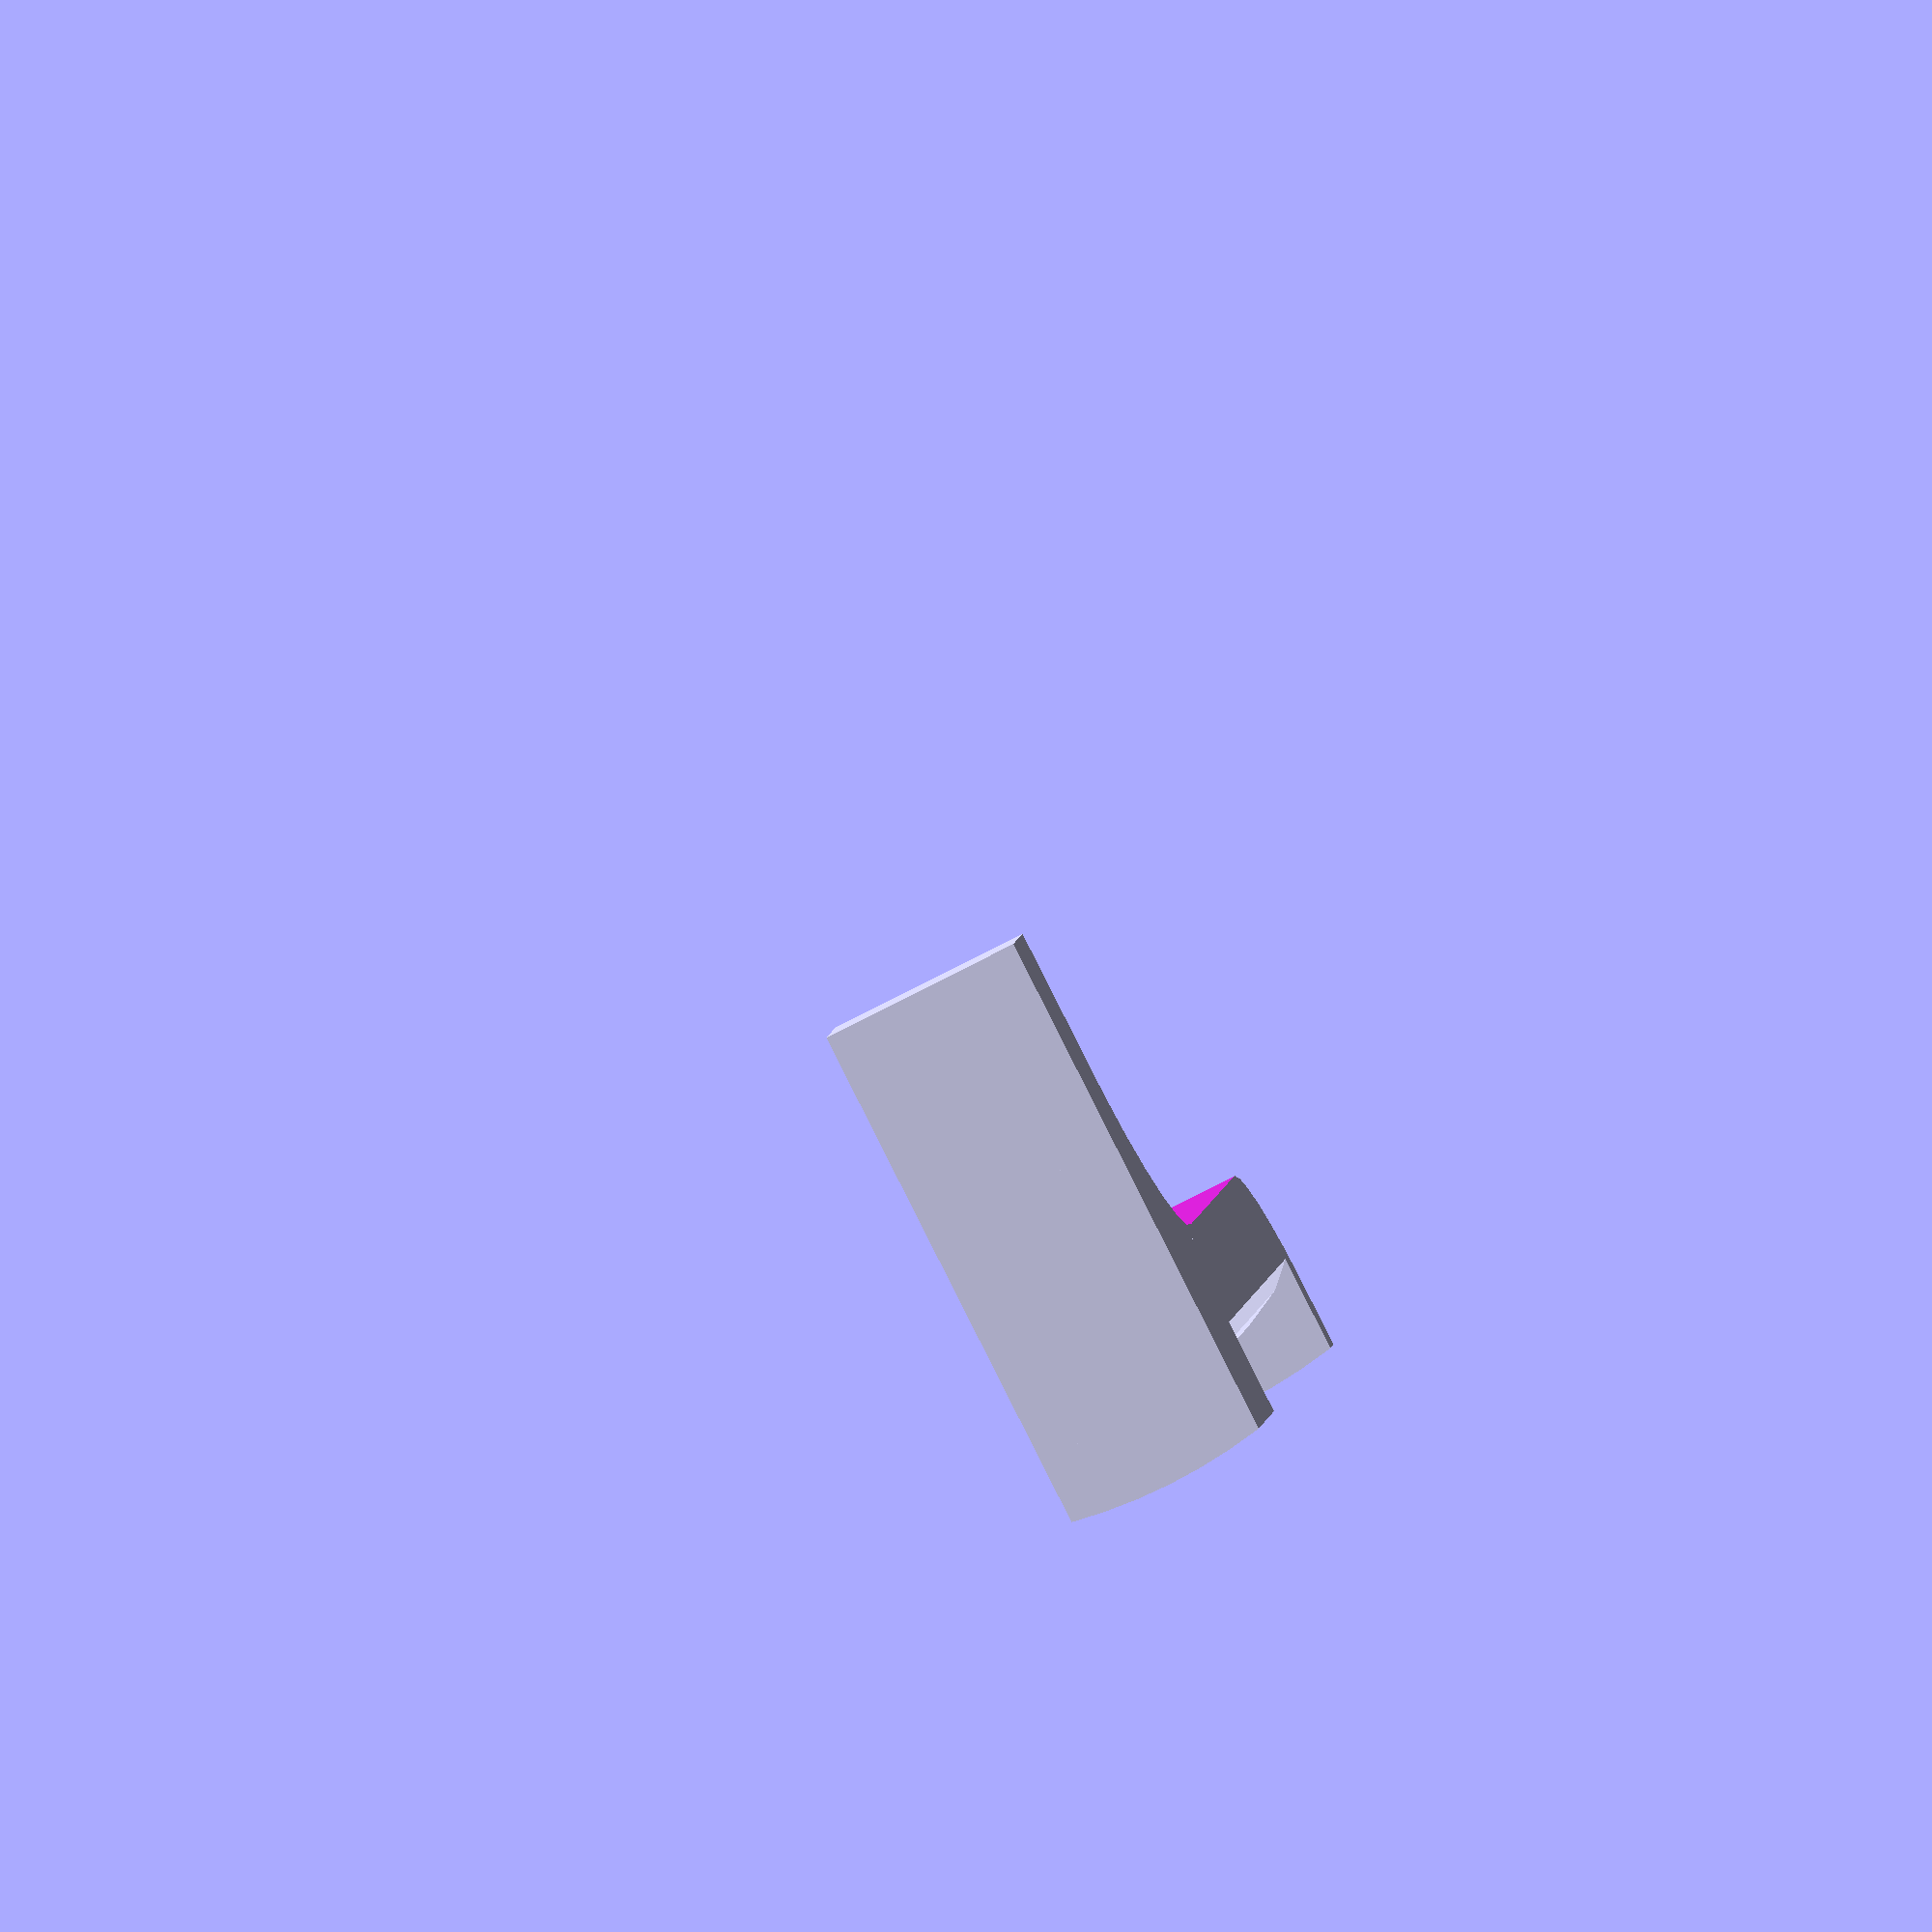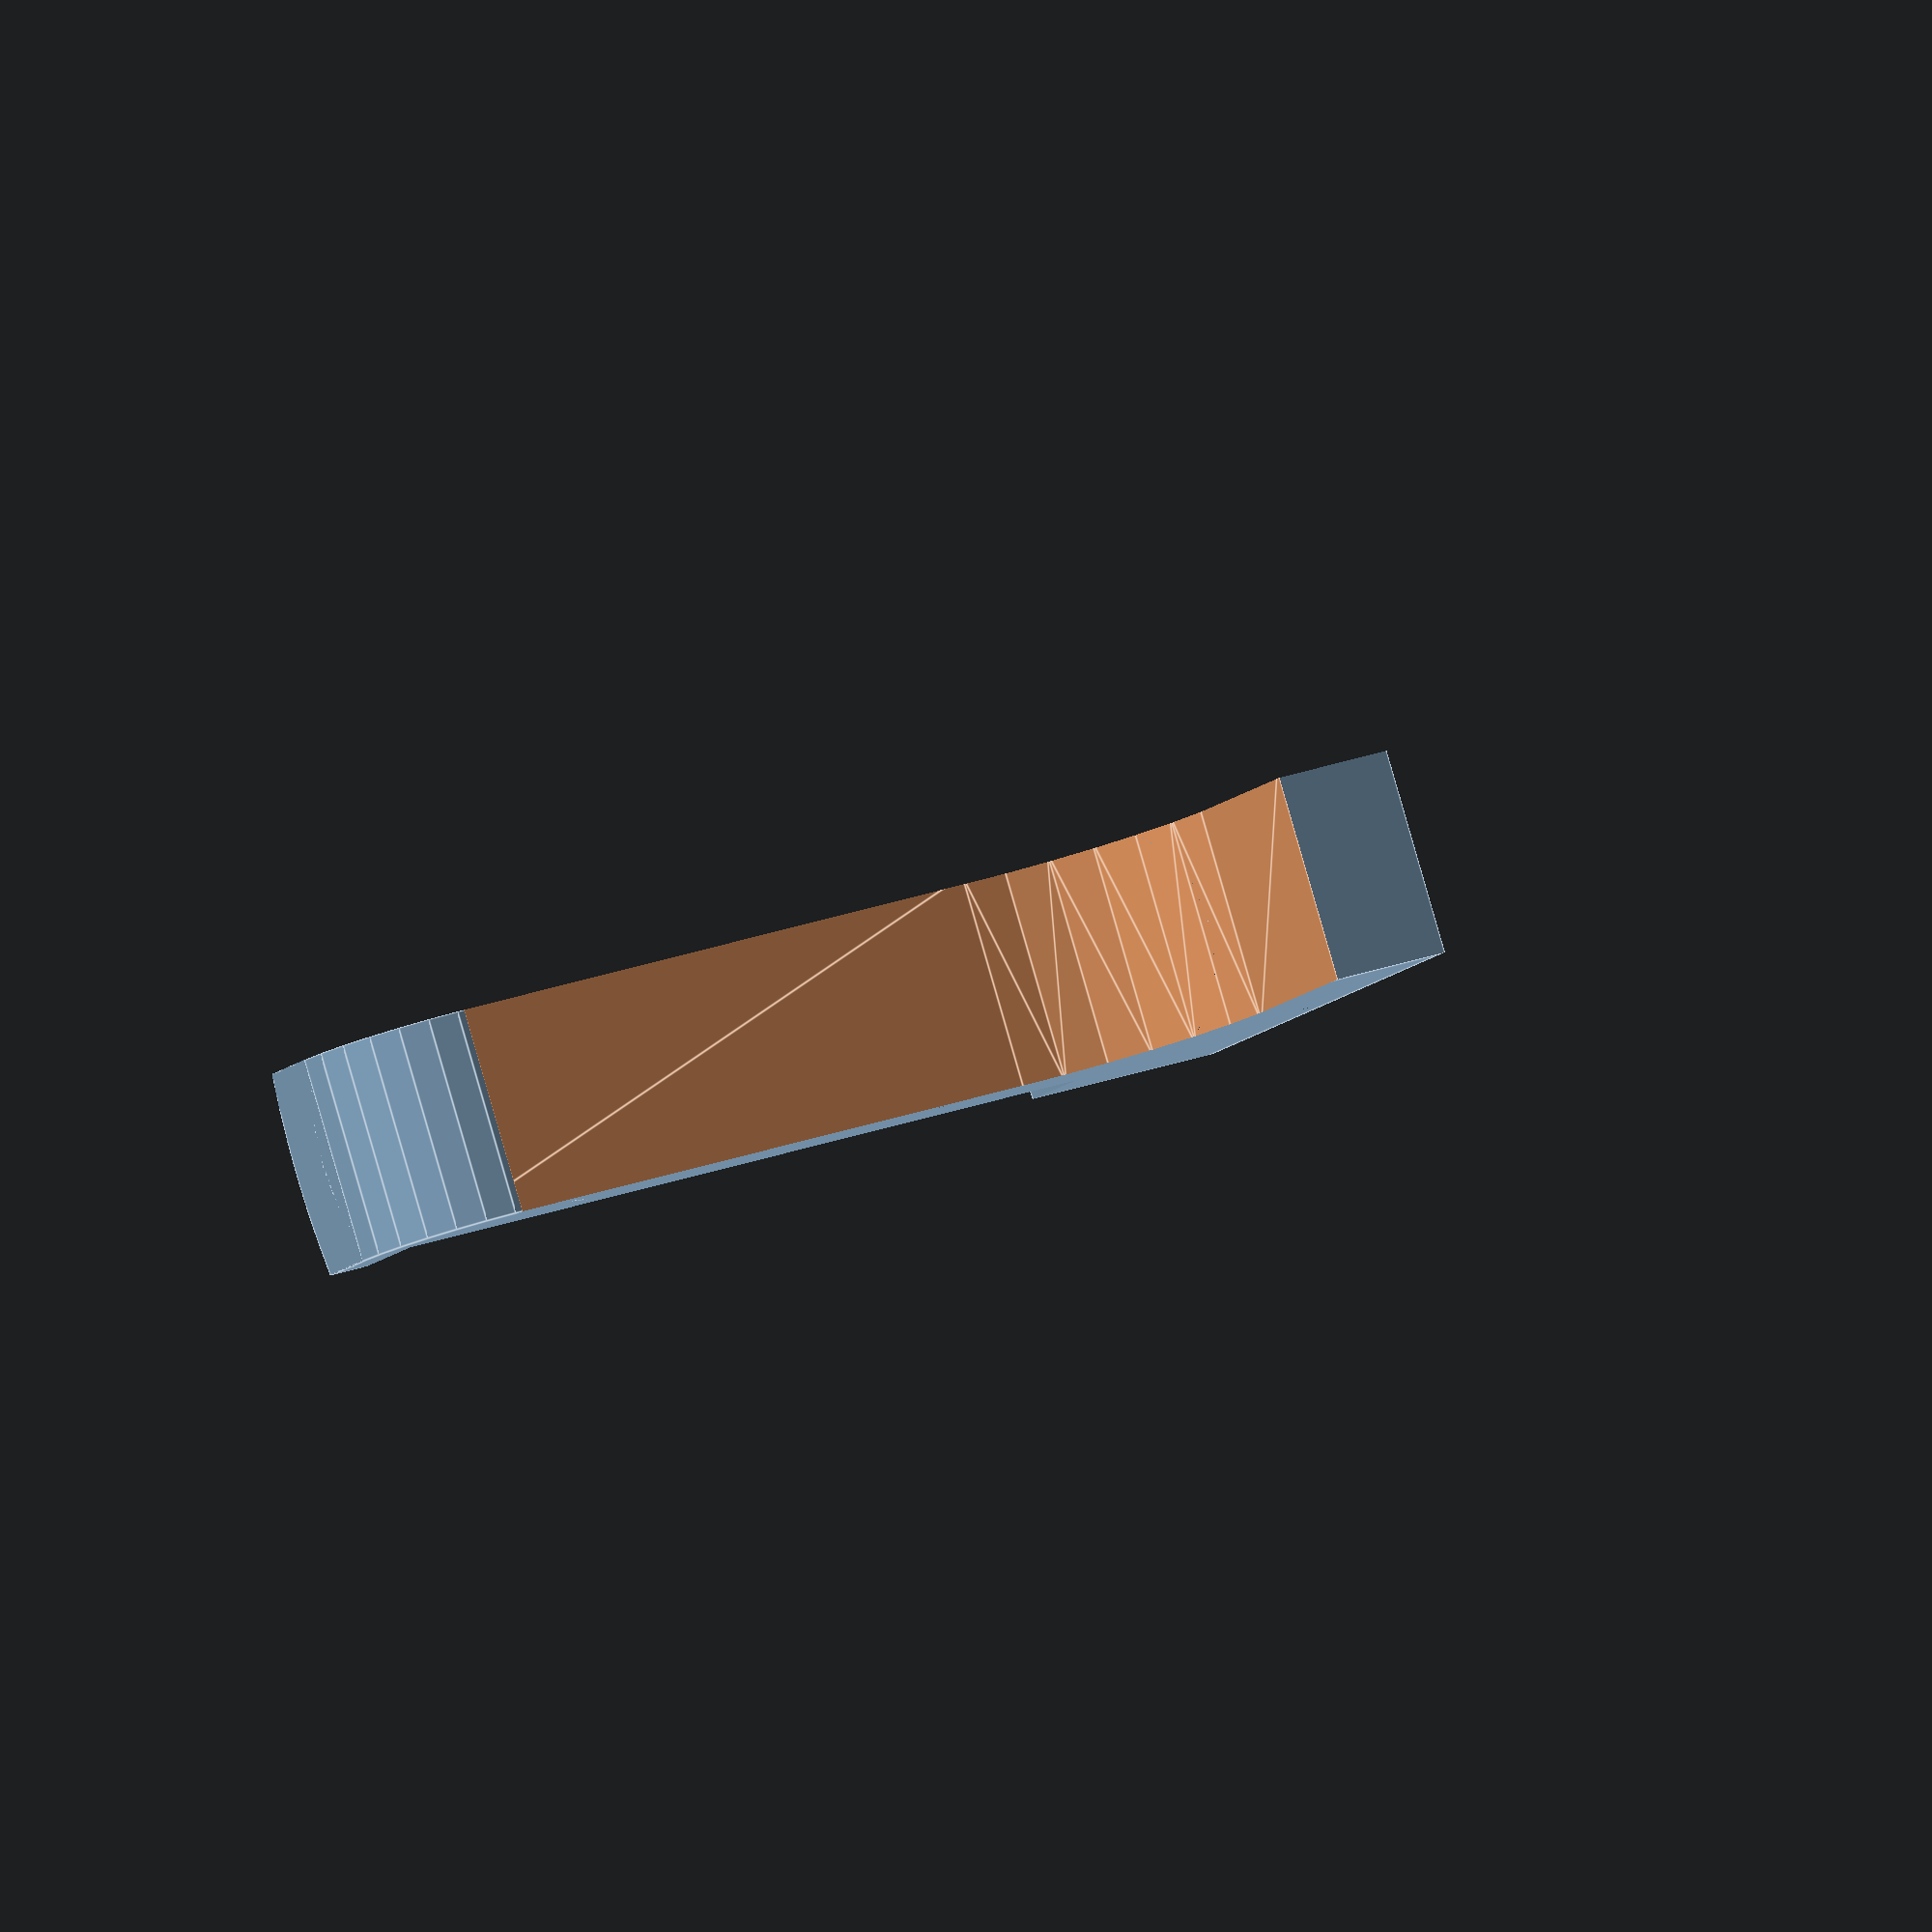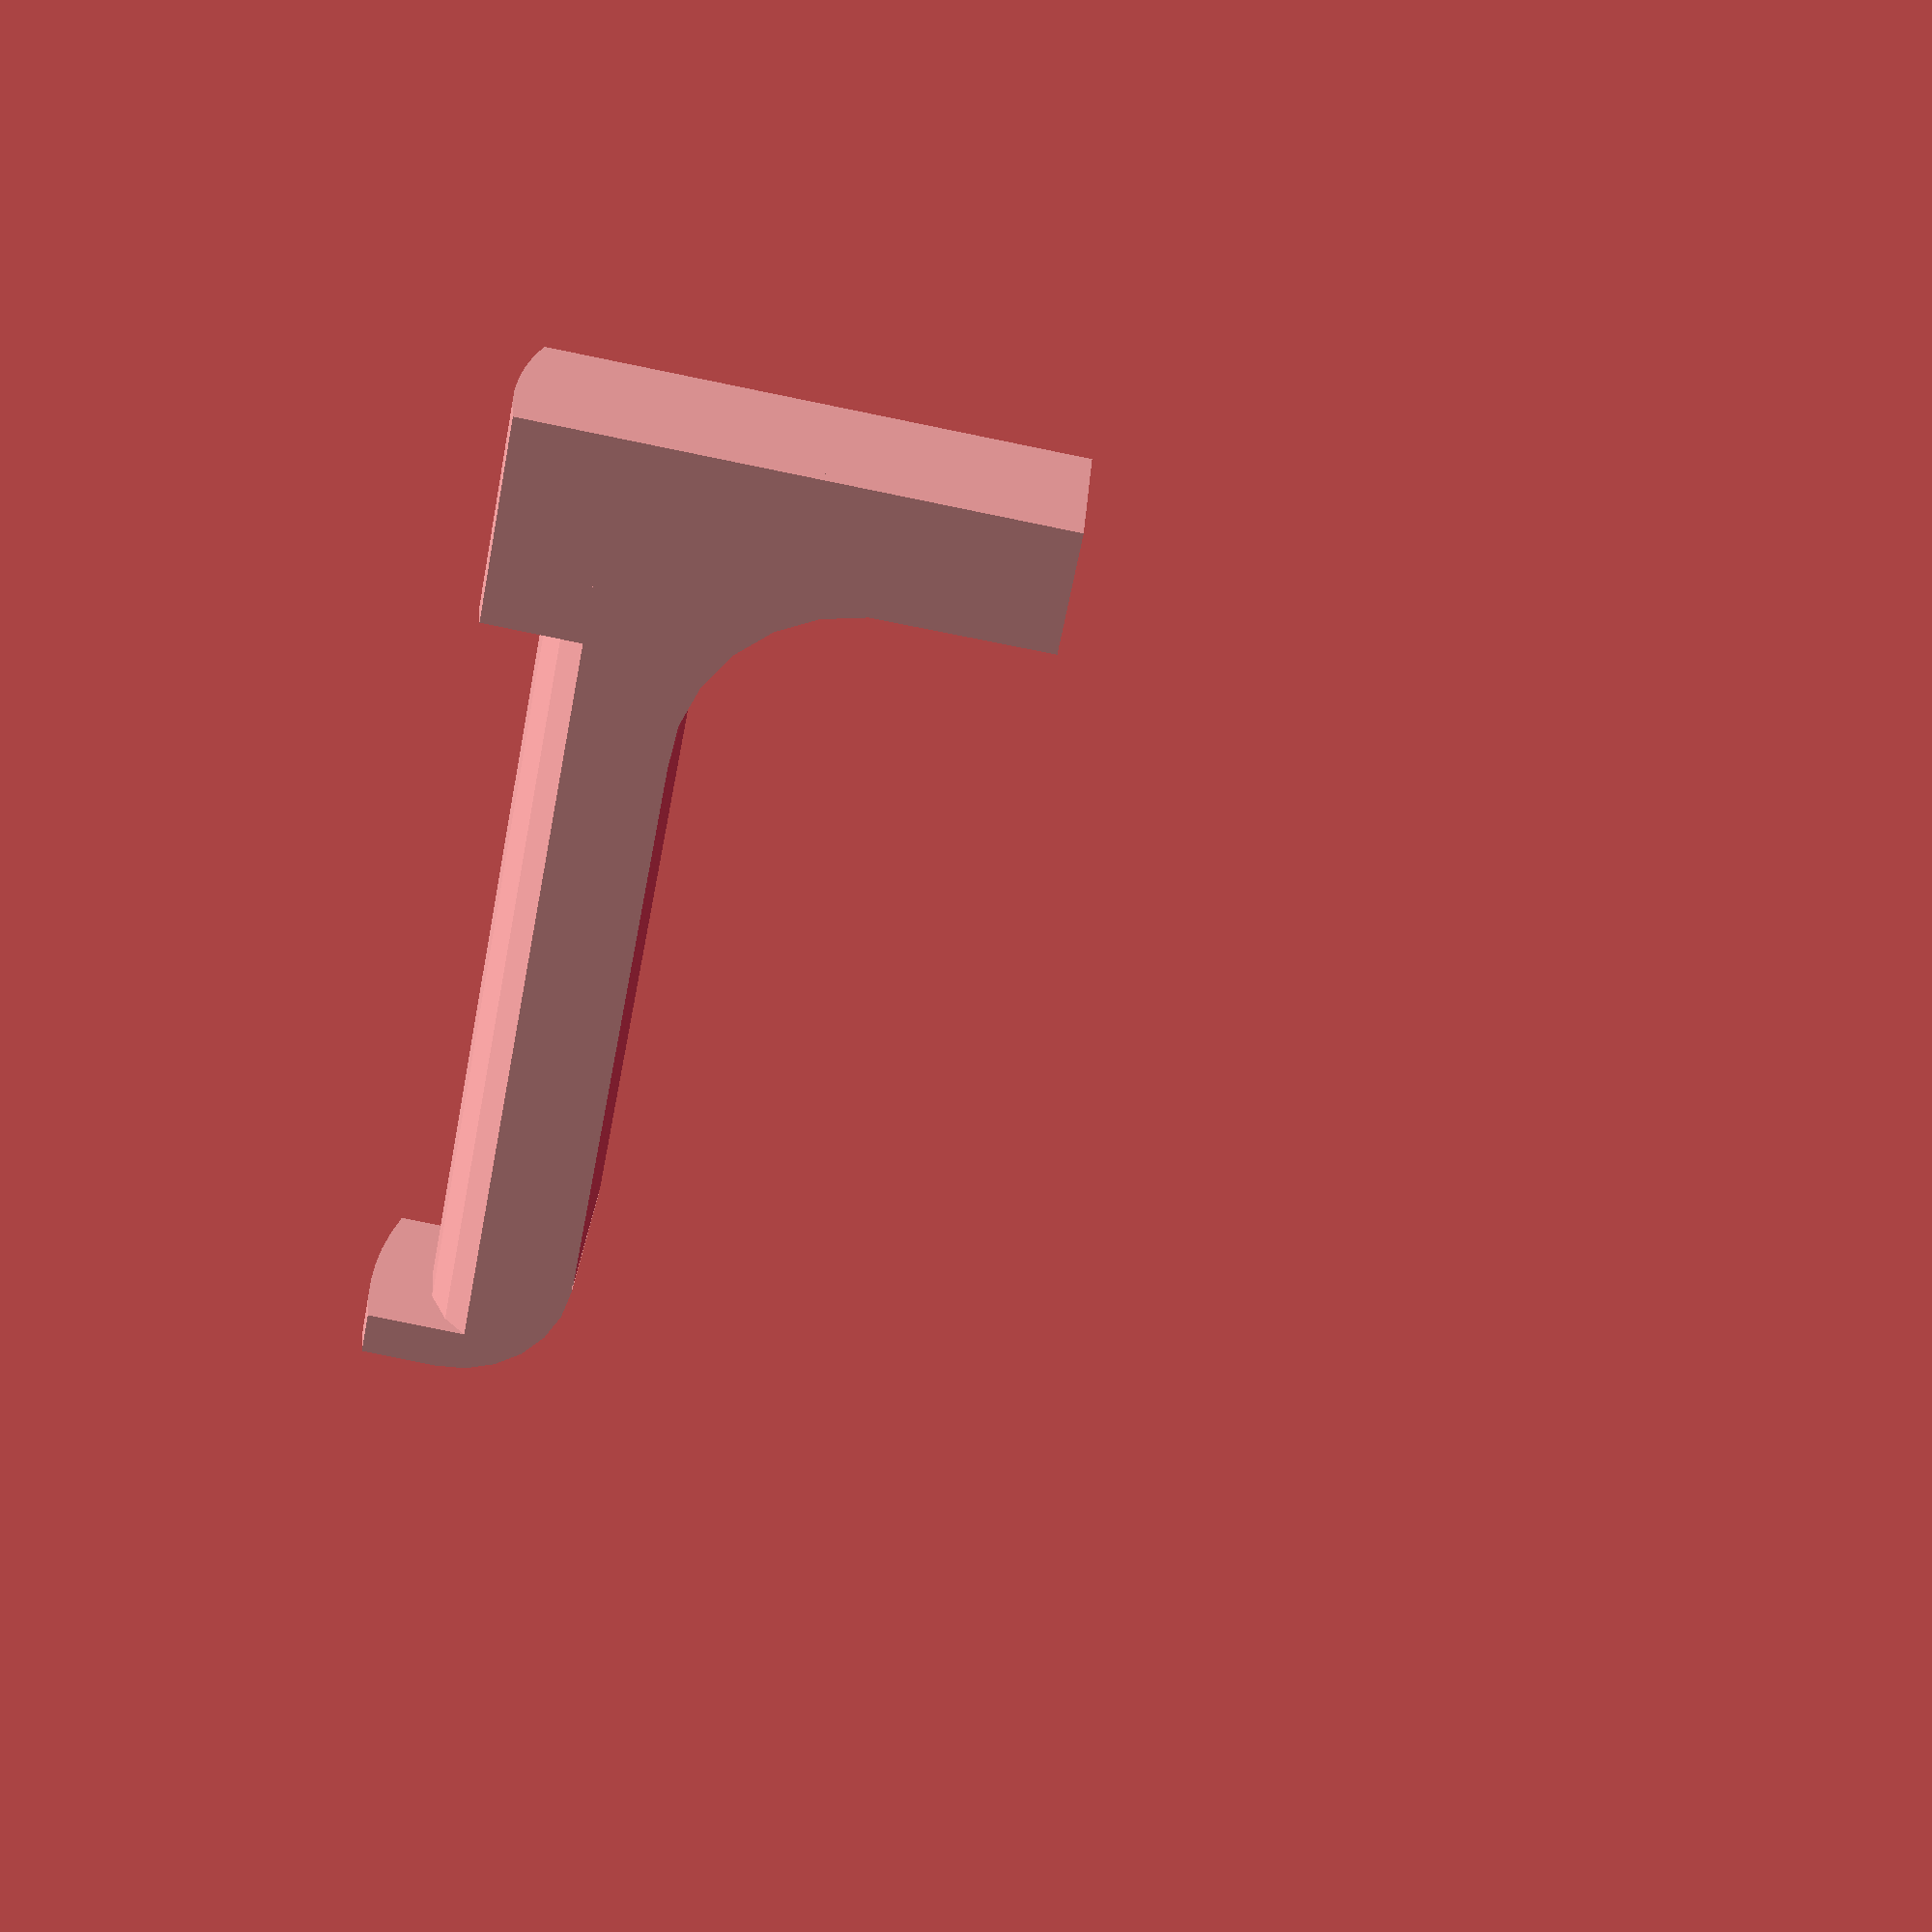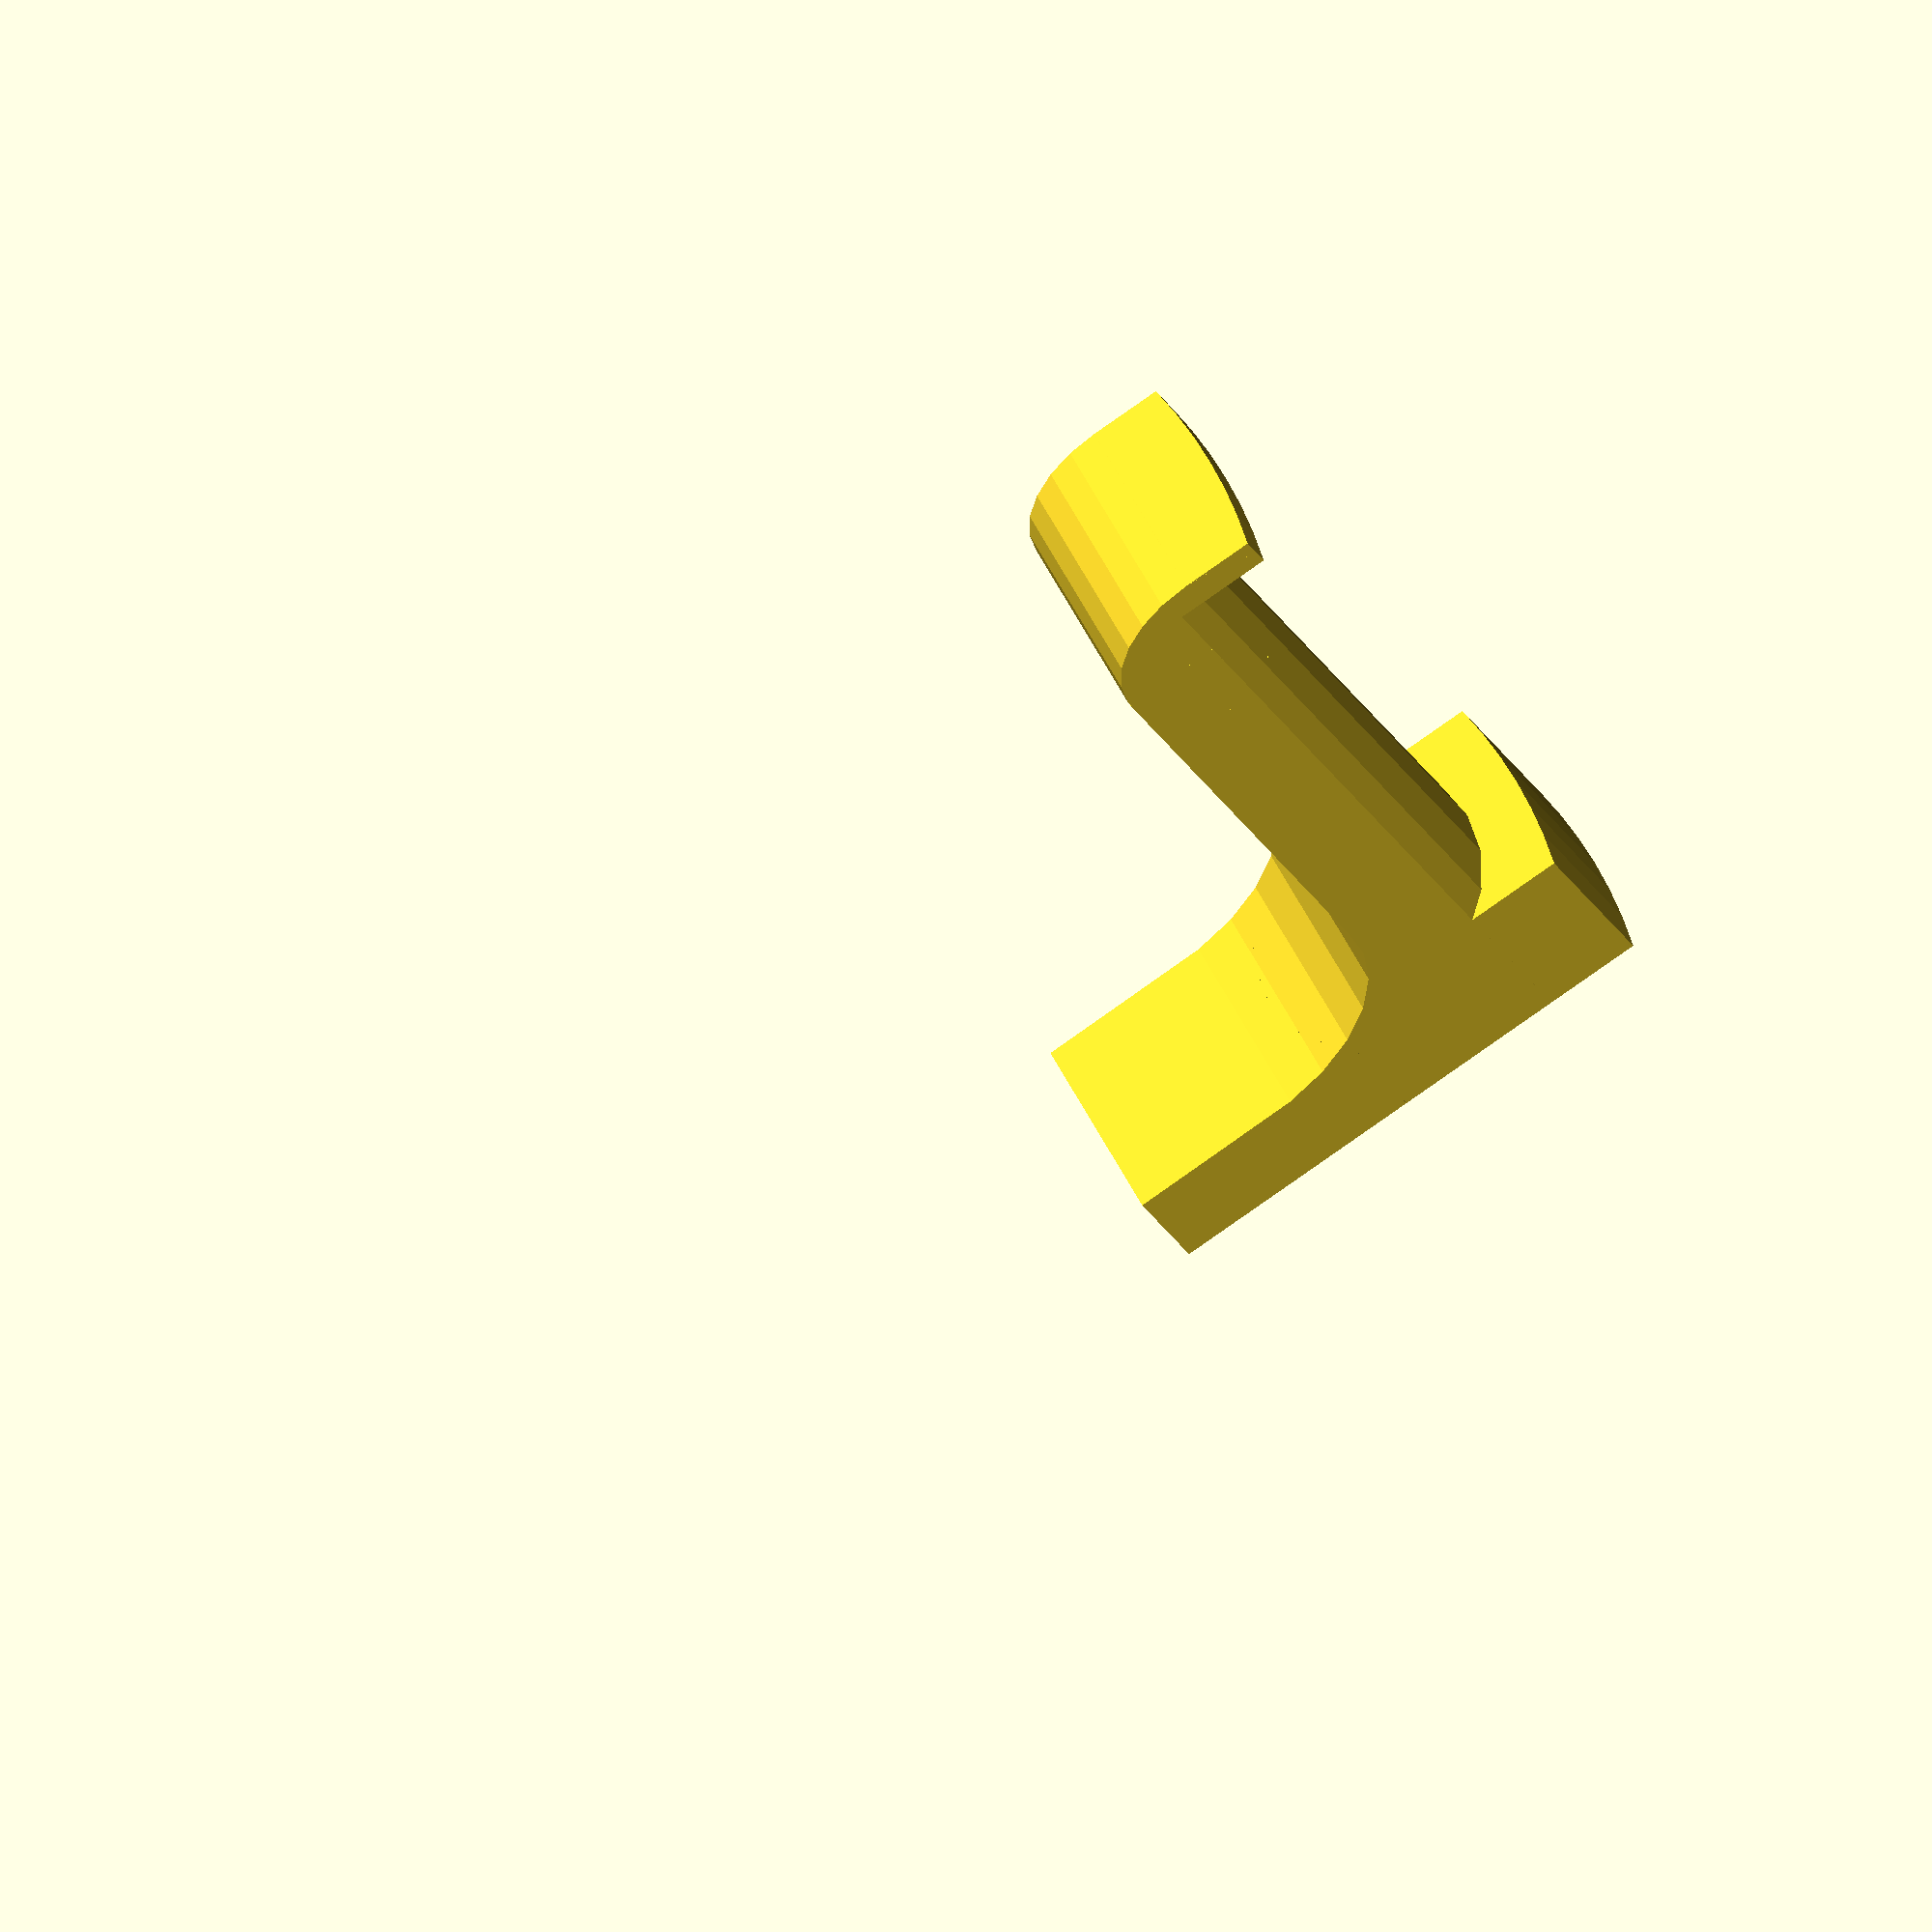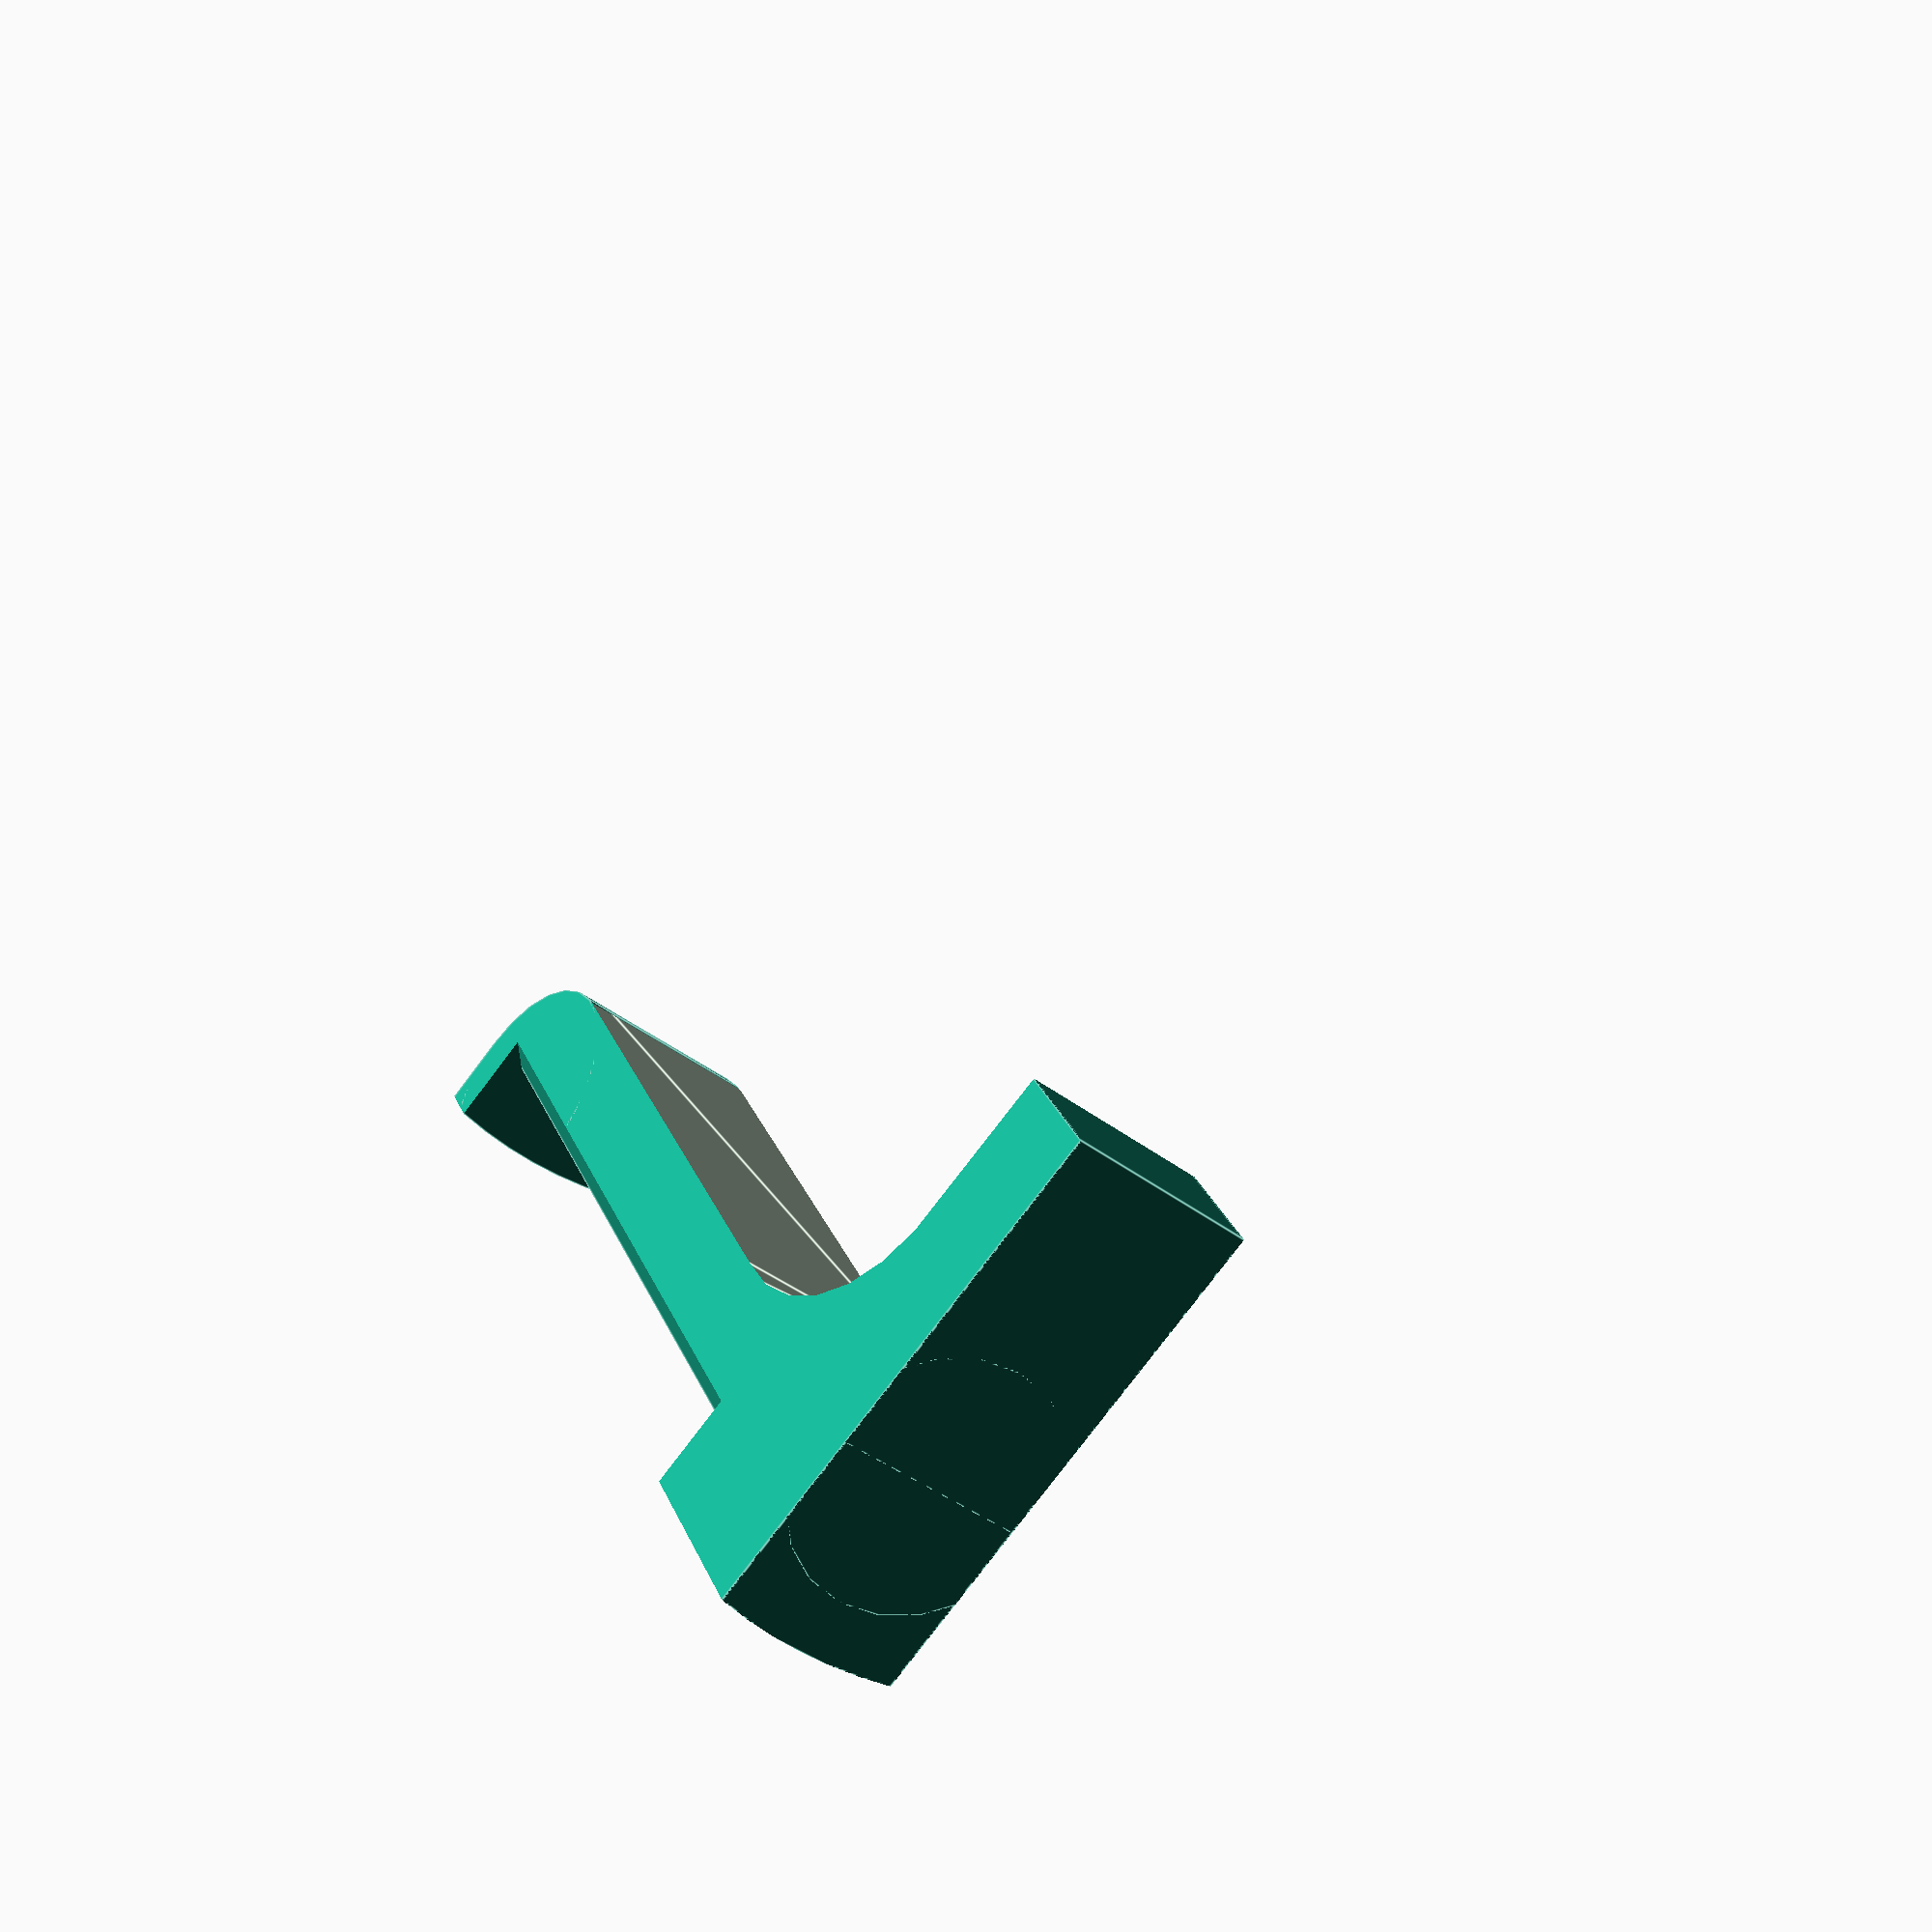
<openscad>
//Height of the tower below the spindle
arm_height = 40;

//Length of the spindle
arm_length = 90;

module tcube(x, y, z, tx = 0, ty = 0, tz = 0) {
	translate([tx, ty, tz]) {
		cube([x, y, z]);
	}
}

module tcyl(r, h, tx = 0, ty = 0, tz = 0, center = false, $fn = $fn) {
	translate([tx, ty, tz]) {
		cylinder(r = r, h = h, center = center, $fn = $fn);
	}
}

module ccube(x, y, z, ty = 0, tz = 0) {
	tcube(x, y, z, -x / 2, ty, tz);
}

module spool_arm() {
	$fn =25;

	//fit of 2 pieces
	clearance = .5;

	hole_x = 15;
	hole_y = 25;
	arm_offset = 10;
	lip_x = 5;
	lip_y = 7;

	module arm() {
		thickness = hole_y - clearance;
		bar = hole_x - clearance;
		spindle_length = bar + arm_length + arm_offset + lip_x;
		spindle_depth = thickness;
		height = arm_height + spindle_depth;
		brace_r = bar + lip_y;
		t2 = thickness + 2;

		module L() {
			difference() {
				tcube(spindle_length, height, thickness);

				hull() {
					tcube(1, 1, t2, spindle_length, height - spindle_depth - 1, -1);
					tcube(1, 1, t2, spindle_length, -1, -1);
					tcube(1, 1, t2, bar, -1, -1);
					tcyl(brace_r, t2, bar + brace_r, height - spindle_depth - brace_r, -1);
				}

				tcube(bar + 1, bar + 1, t2, spindle_length - bar, height - spindle_depth - 1, -1);
			}
			tcyl(bar, thickness, spindle_length - bar, height - spindle_depth + bar);
		}

		module ring() {
			lip_r = height;
			spindle_r = thickness * .66;
			$fn = 100;
			ty = height - spindle_r - lip_y;

			tcyl(lip_r, bar + arm_offset, $fn = $fn);
			tcyl(spindle_r, spindle_length, ty = ty, $fn = 20);
			ccube(2 * spindle_r, ty, spindle_length );
			tcyl(lip_r, lip_x, tz = spindle_length - lip_x, $fn = $fn);
		}

		intersection() {
	
			translate([0, 0, thickness / 2]) {
				rotate([0, 90, 0]) {
					ring();
				}
			}

			L();
		}

	}

	arm();

}

spool_arm();

</openscad>
<views>
elev=77.1 azim=260.8 roll=117.2 proj=o view=wireframe
elev=274.1 azim=206.3 roll=343.9 proj=o view=edges
elev=154.8 azim=259.0 roll=356.5 proj=p view=wireframe
elev=126.4 azim=114.7 roll=25.9 proj=o view=wireframe
elev=221.4 azim=61.4 roll=133.3 proj=p view=edges
</views>
